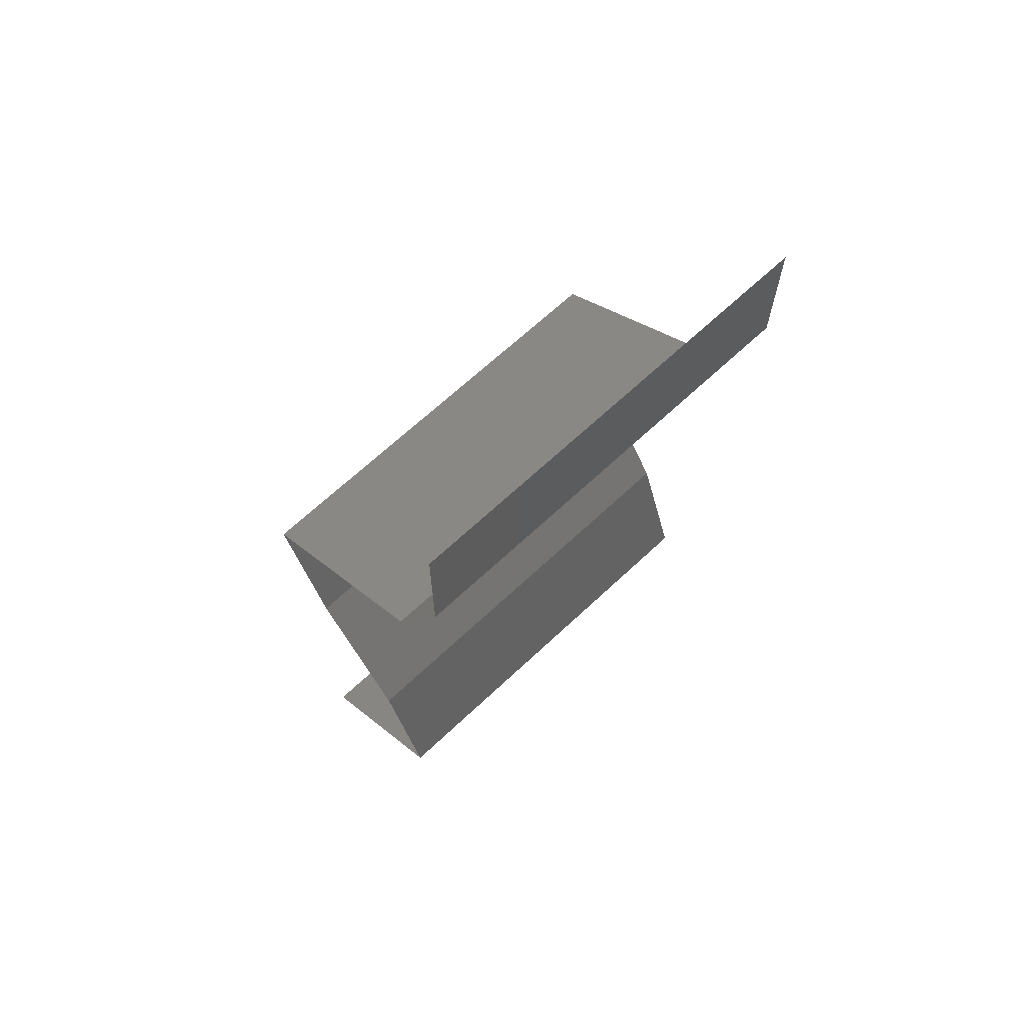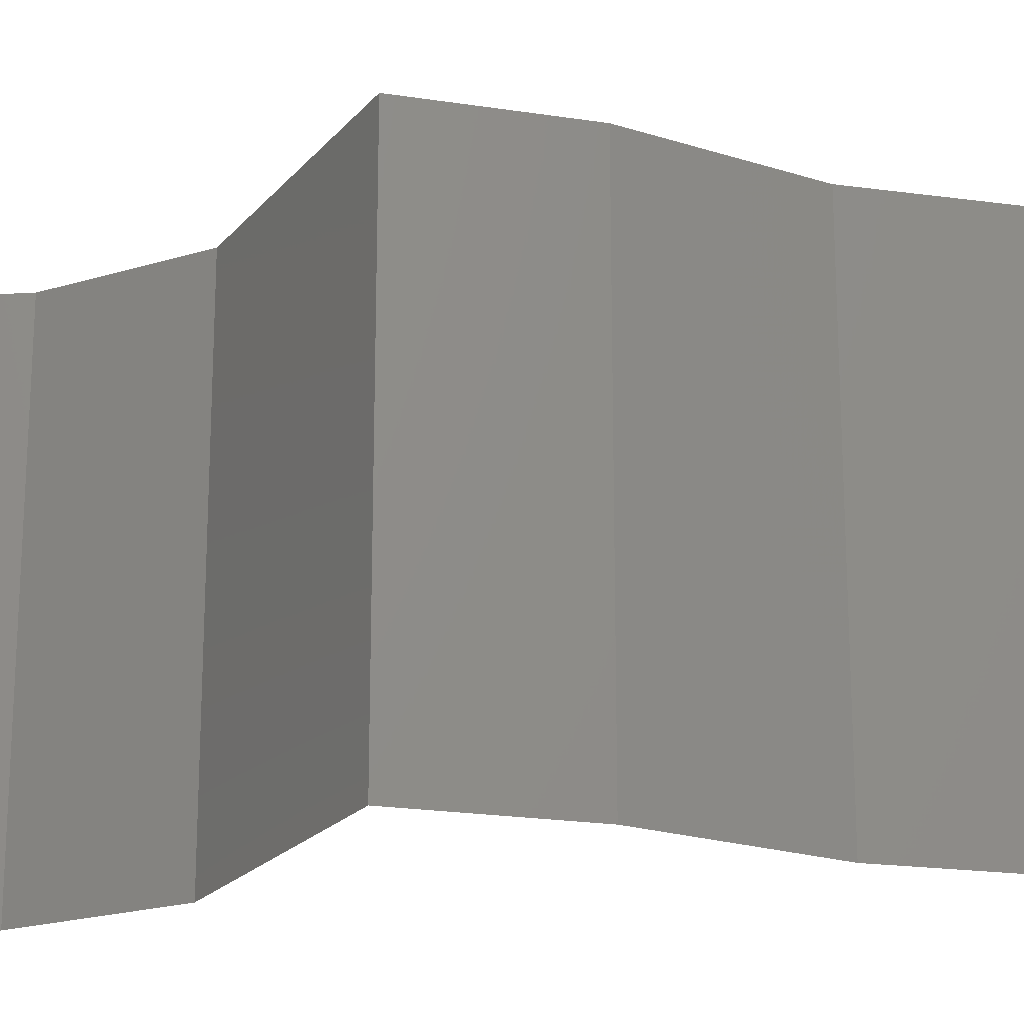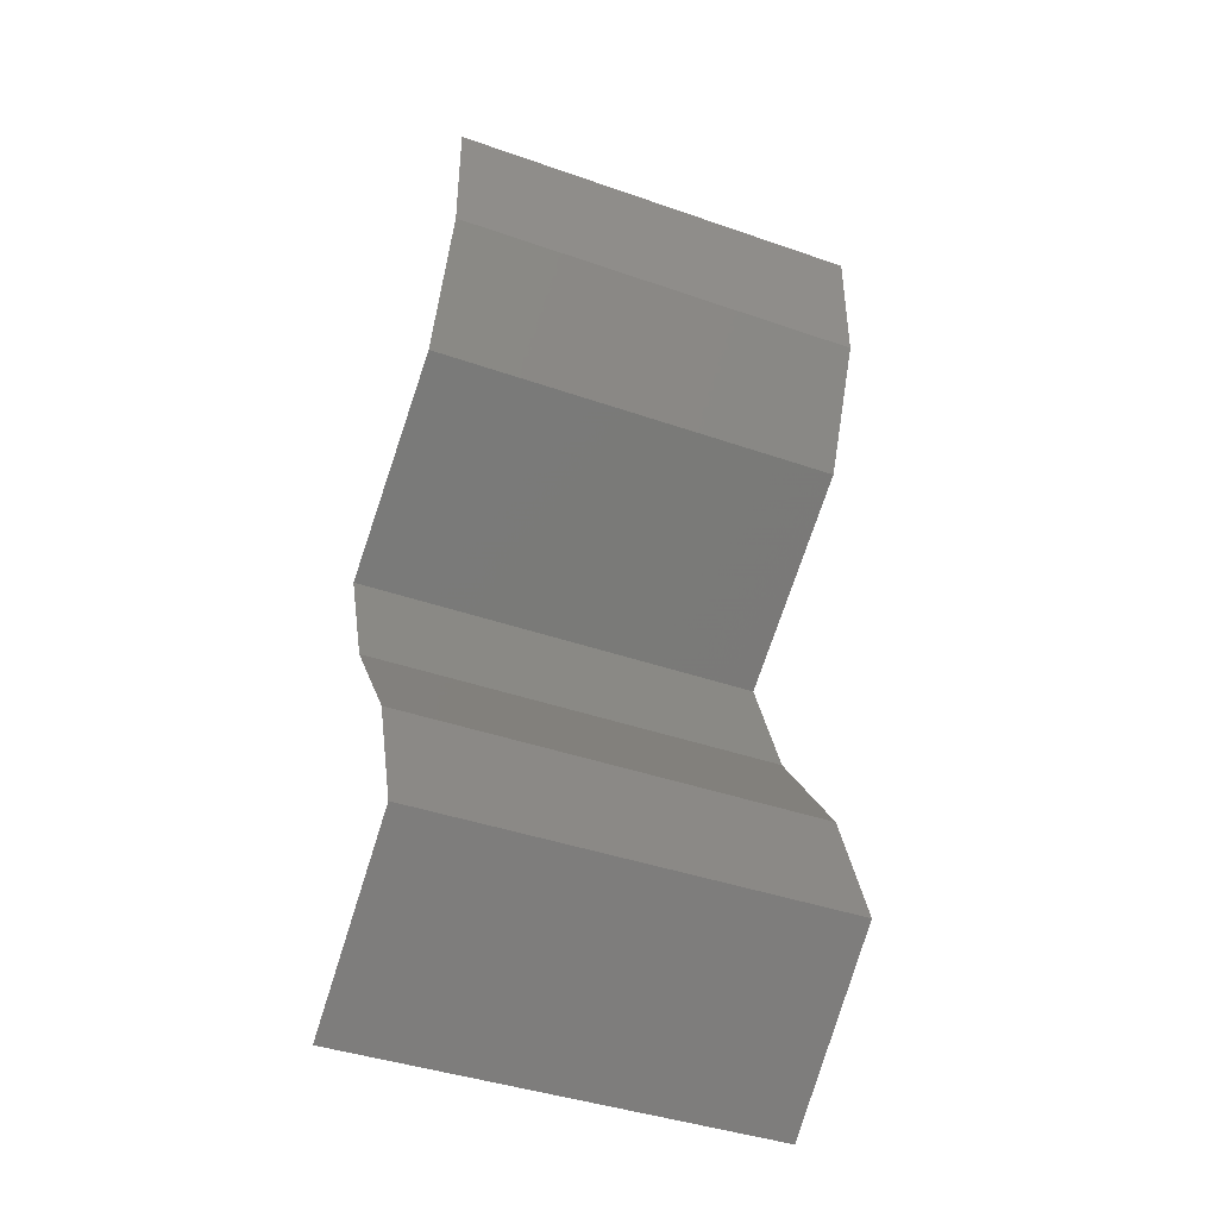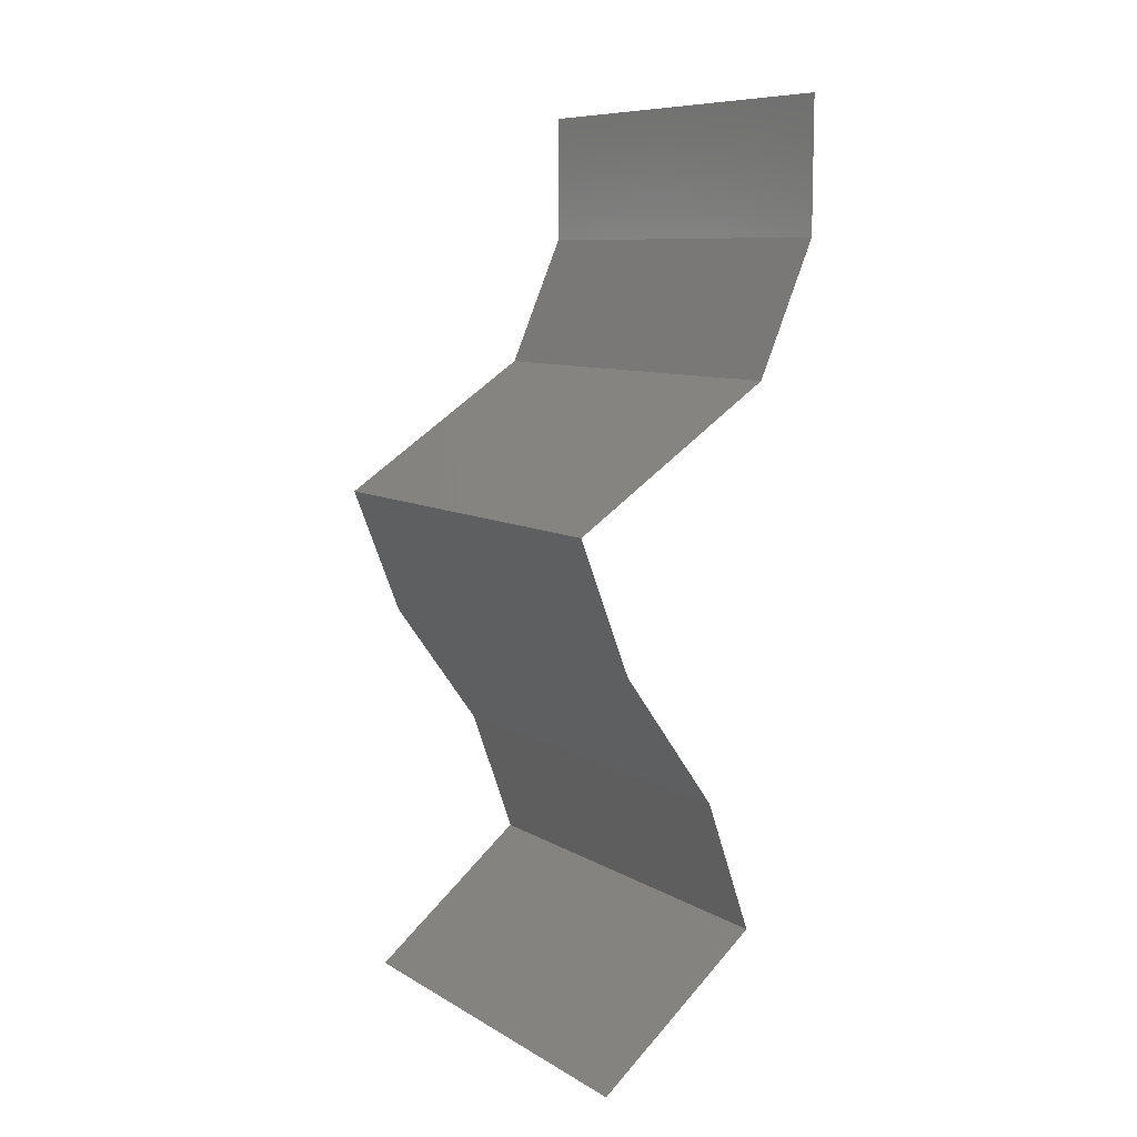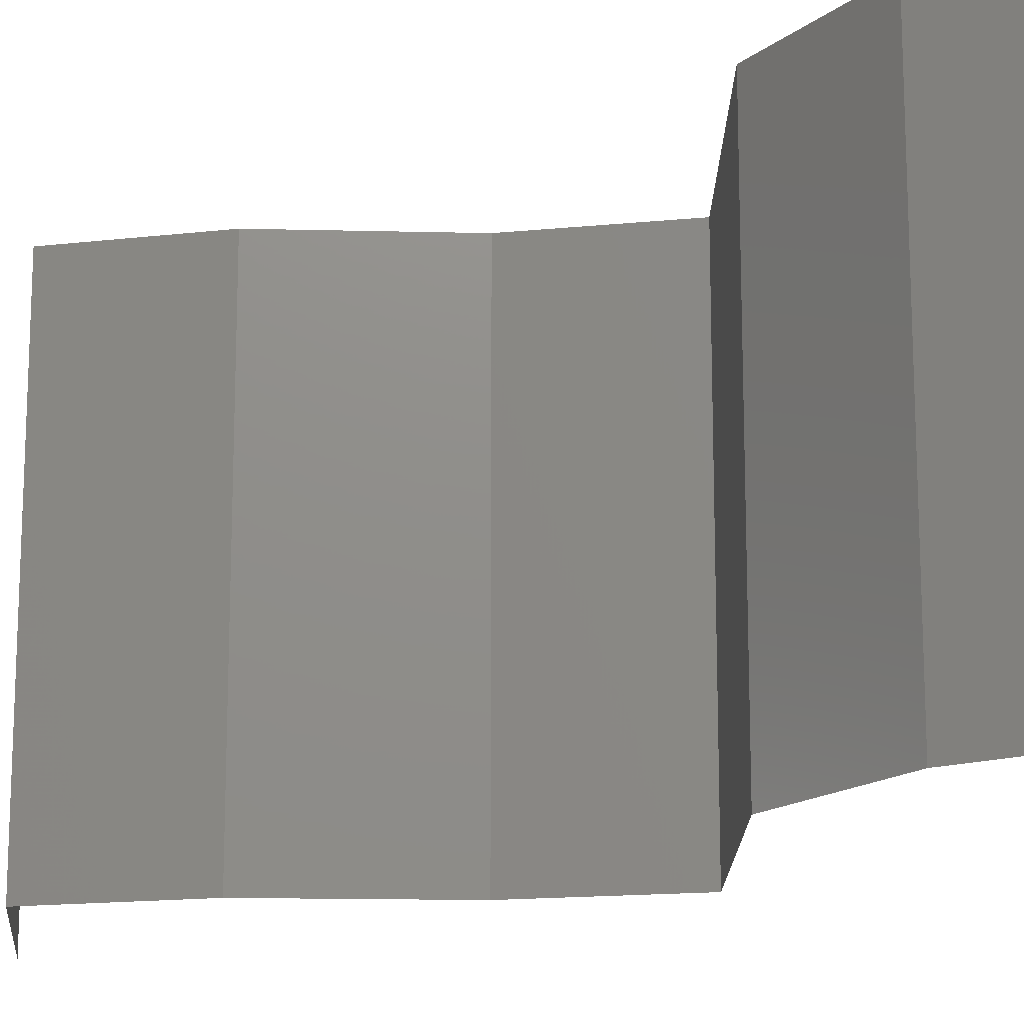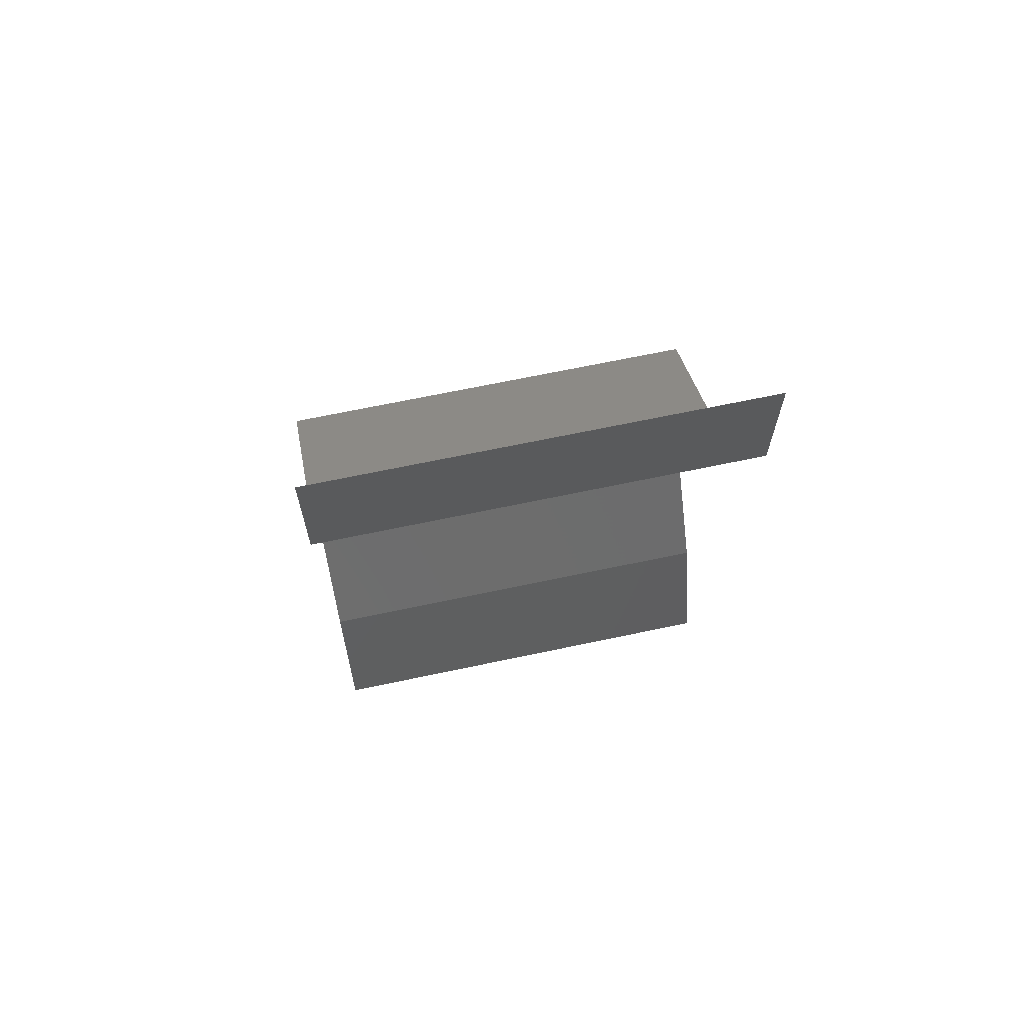
<metadata>
{"format":"stl","ext":"stl","renderer":"f3d","projection":"perspective","resolution":1024,"background":"white","views":[{"elev":67.1,"azim":46.8,"up":"+Y"},{"elev":-20.8,"azim":-84.6,"up":"+Z"},{"elev":-41.6,"azim":67.2,"up":"+Y"},{"elev":8.8,"azim":-33.4,"up":"+Y"},{"elev":-16.2,"azim":122.8,"up":"+Z"},{"elev":67.2,"azim":78.0,"up":"+Y"}]}
</metadata>
<code>
# stl→obj: 38 verts, 56 faces
v 0.03351 0.04875 0
v 0.0335 0.04266 0
v 0.0335 0.0457 0.005
v 0.03351 0.04875 0.01
v 0.0335 0.04266 0.01
v 0.0335 0.0457 0.015
v 0.0335 0.04266 0.02
v 0.03351 0.04875 0.02
v 0.03082 0.03656 0
v 0.03216 0.03961 0.005
v 0.03082 0.03656 0.02
v 0.03216 0.03961 0.015
v 0.03082 0.03656 0.01
v 0.02156 0.03047 0
v 0.02619 0.03352 0.005521
v 0.02156 0.03047 0.02
v 0.02619 0.03352 0.01451
v 0.02156 0.03047 0.01
v 0.02392 0.02438 0
v 0.02274 0.02742 0.005
v 0.02392 0.02438 0.02
v 0.02274 0.02742 0.015
v 0.02392 0.02438 0.01
v 0.02829 0.01828 0
v 0.02829 0.01828 0.01
v 0.02611 0.02133 0.005
v 0.02611 0.02133 0.015
v 0.02829 0.01828 0.02
v 0.03045 0.01219 0.01
v 0.02937 0.01523 0.015
v 0.02937 0.01523 0.005
v 0.03045 0.01219 0.02
v 0.03045 0.01219 0
v 0.02288 0.006094 0
v 0.02288 0.006094 0.01
v 0.02666 0.009141 0.005
v 0.02666 0.009141 0.015
v 0.02288 0.006094 0.02
f 1 2 3
f 4 5 6
f 7 8 6
f 5 4 3
f 4 1 3
f 8 4 6
f 2 5 3
f 5 7 6
f 2 9 10
f 11 7 12
f 13 5 10
f 5 13 12
f 5 2 10
f 7 5 12
f 9 13 10
f 13 11 12
f 9 14 15
f 16 11 17
f 14 18 15
f 11 13 17
f 15 18 17
f 13 15 17
f 18 16 17
f 13 9 15
f 14 19 20
f 21 16 22
f 18 23 22
f 23 18 20
f 18 14 20
f 16 18 22
f 19 23 20
f 23 21 22
f 24 25 26
f 21 23 27
f 25 28 27
f 23 19 26
f 19 24 26
f 23 25 27
f 28 21 27
f 25 23 26
f 25 29 30
f 29 25 31
f 32 28 30
f 24 33 31
f 25 24 31
f 28 25 30
f 33 29 31
f 29 32 30
f 34 35 36
f 32 29 37
f 29 33 36
f 35 38 37
f 35 29 36
f 29 35 37
f 38 32 37
f 33 34 36

</code>
